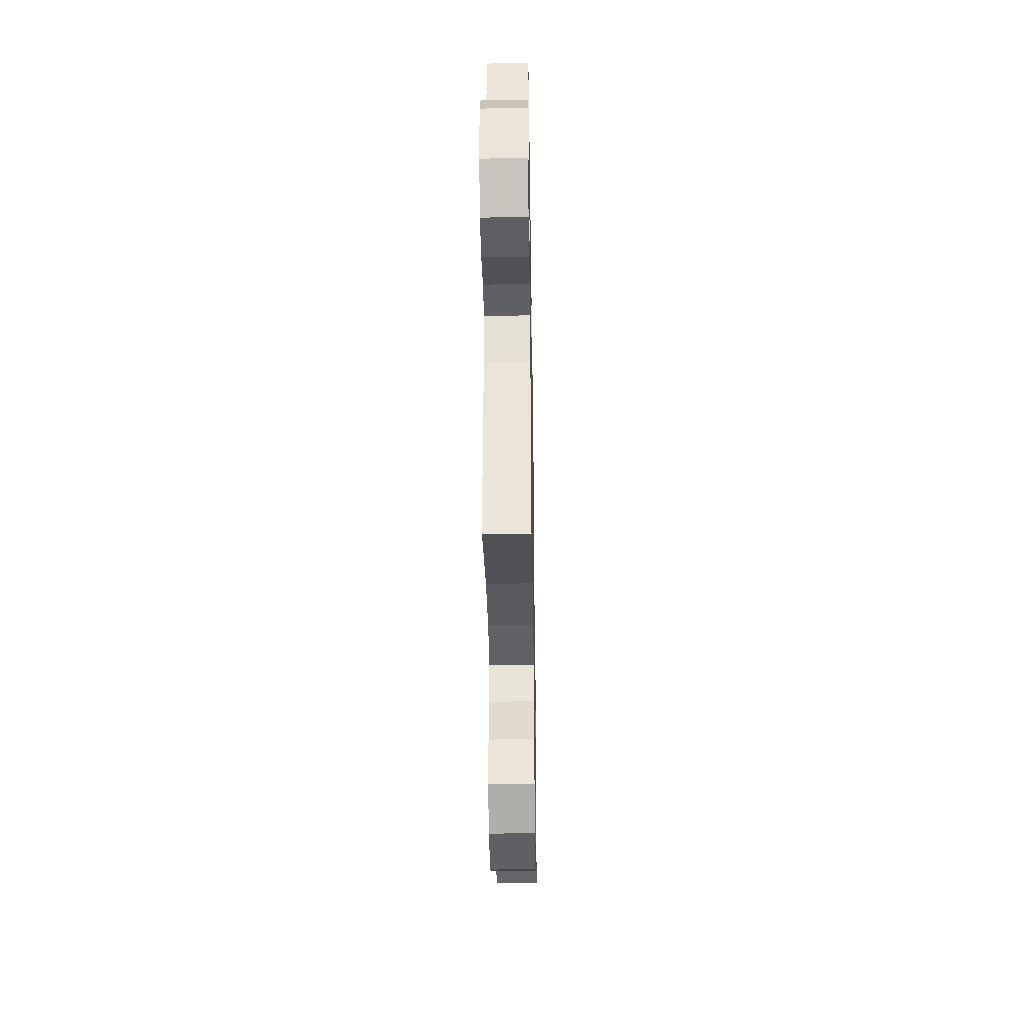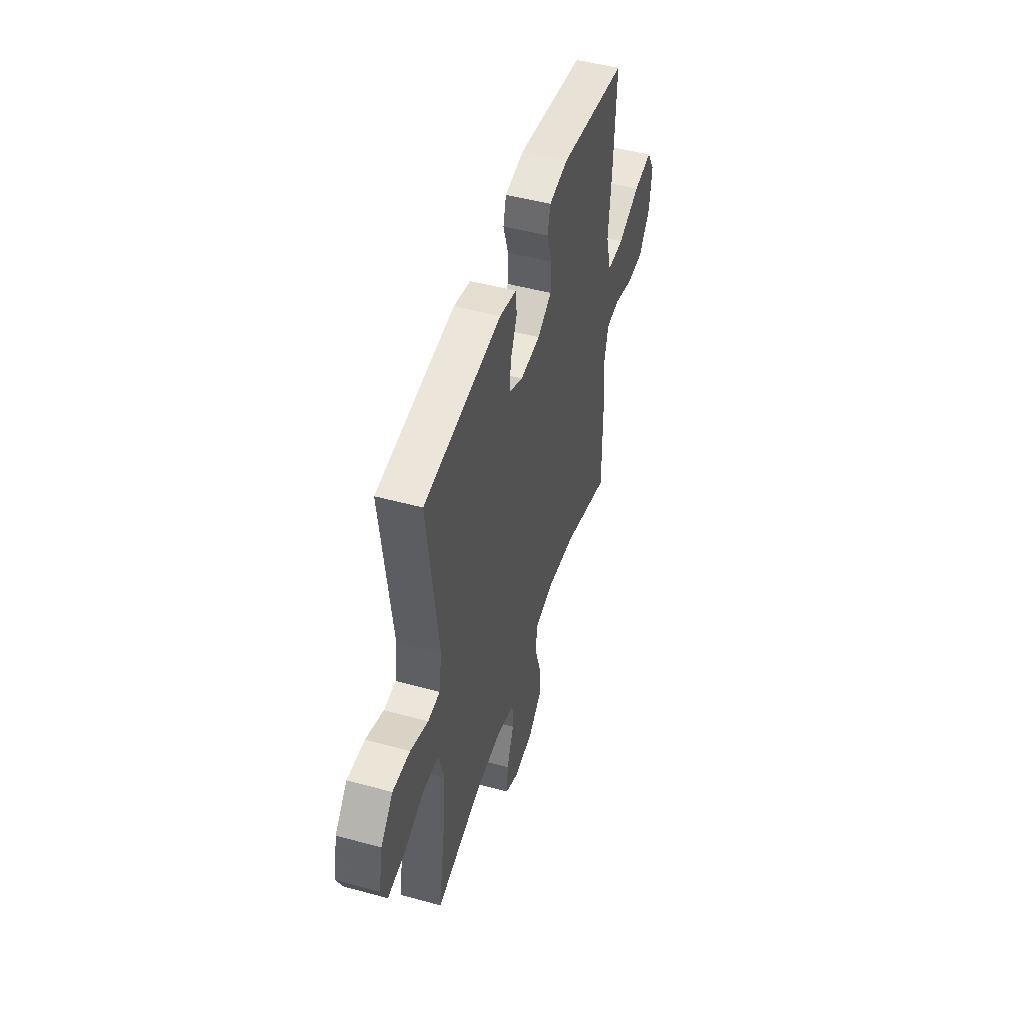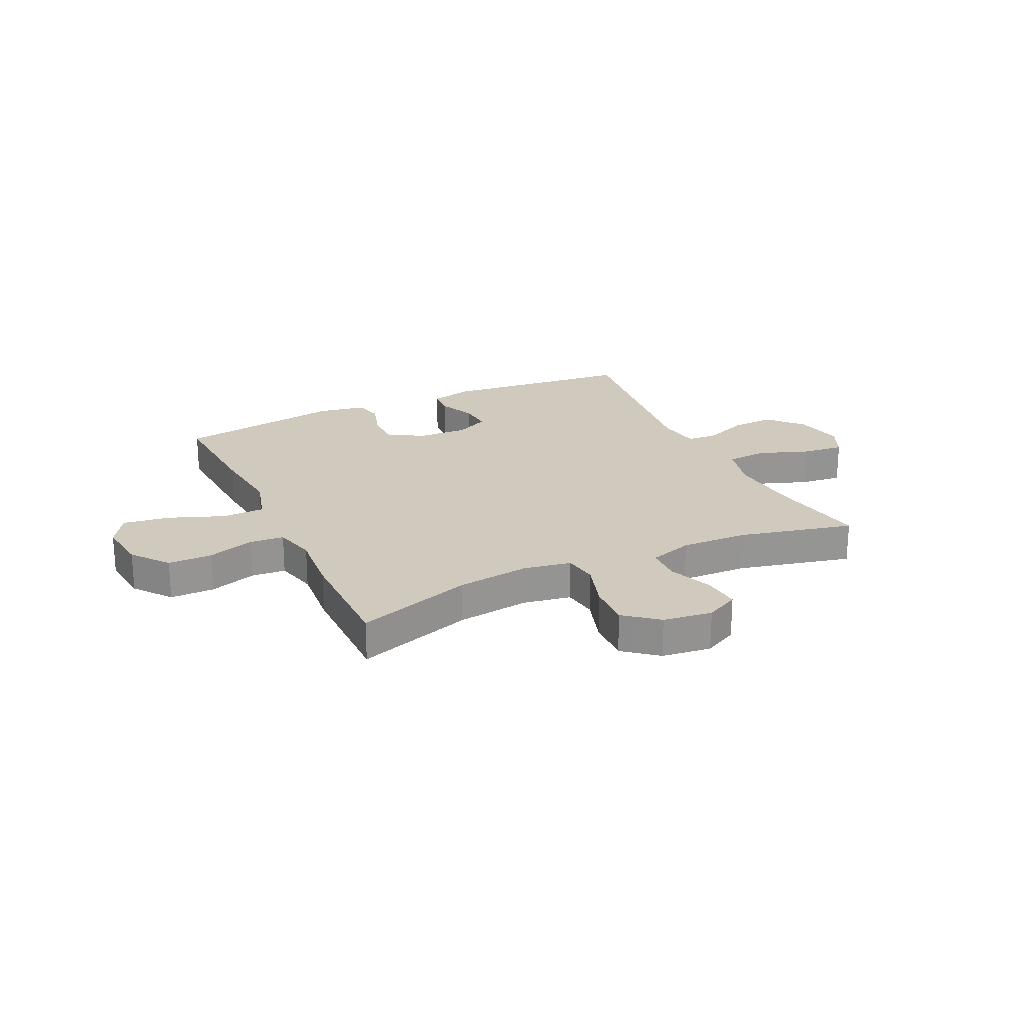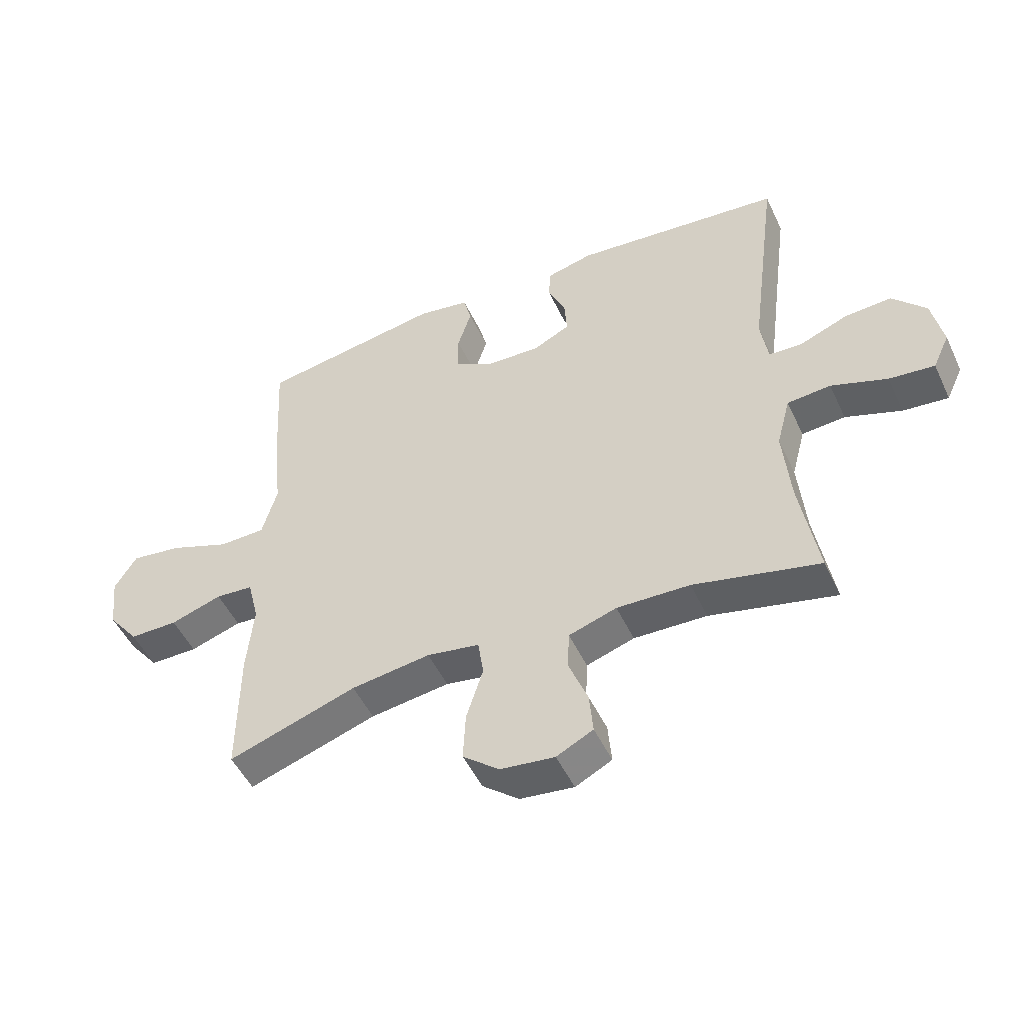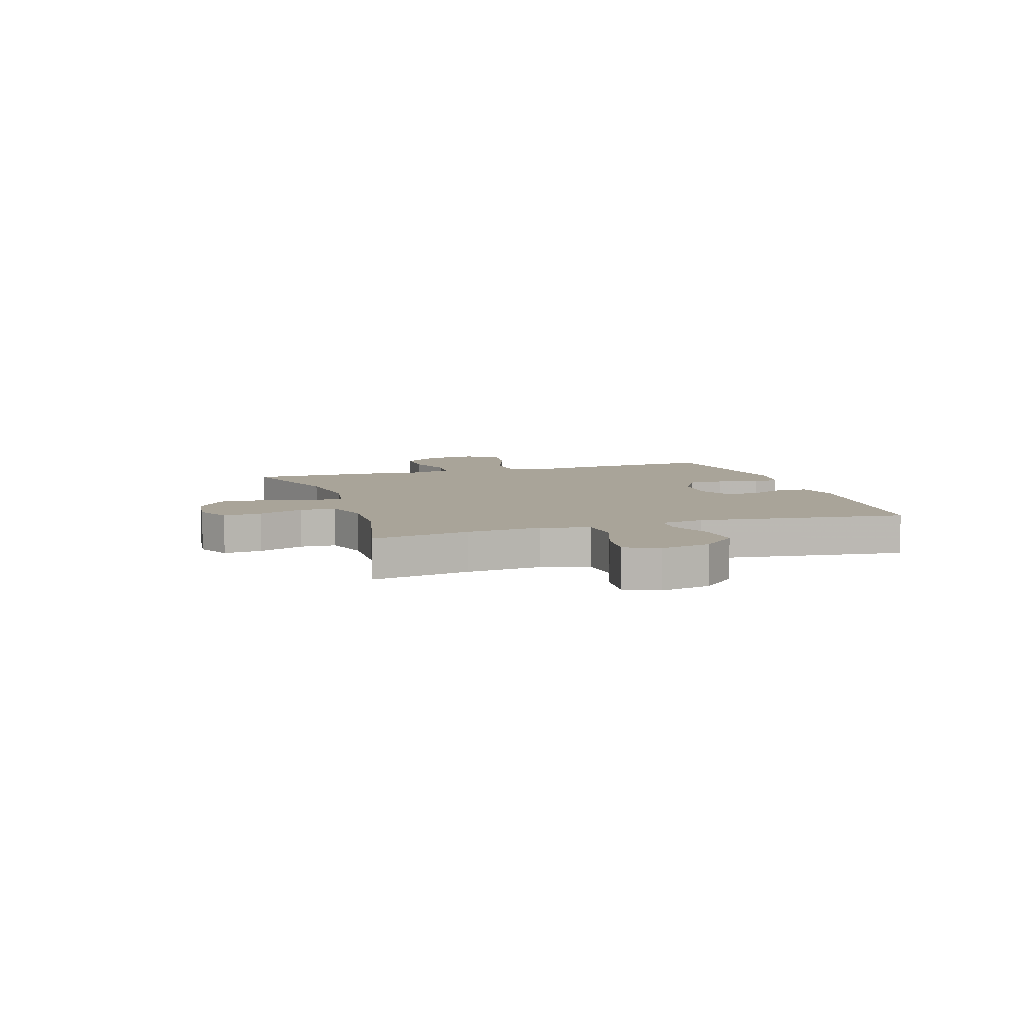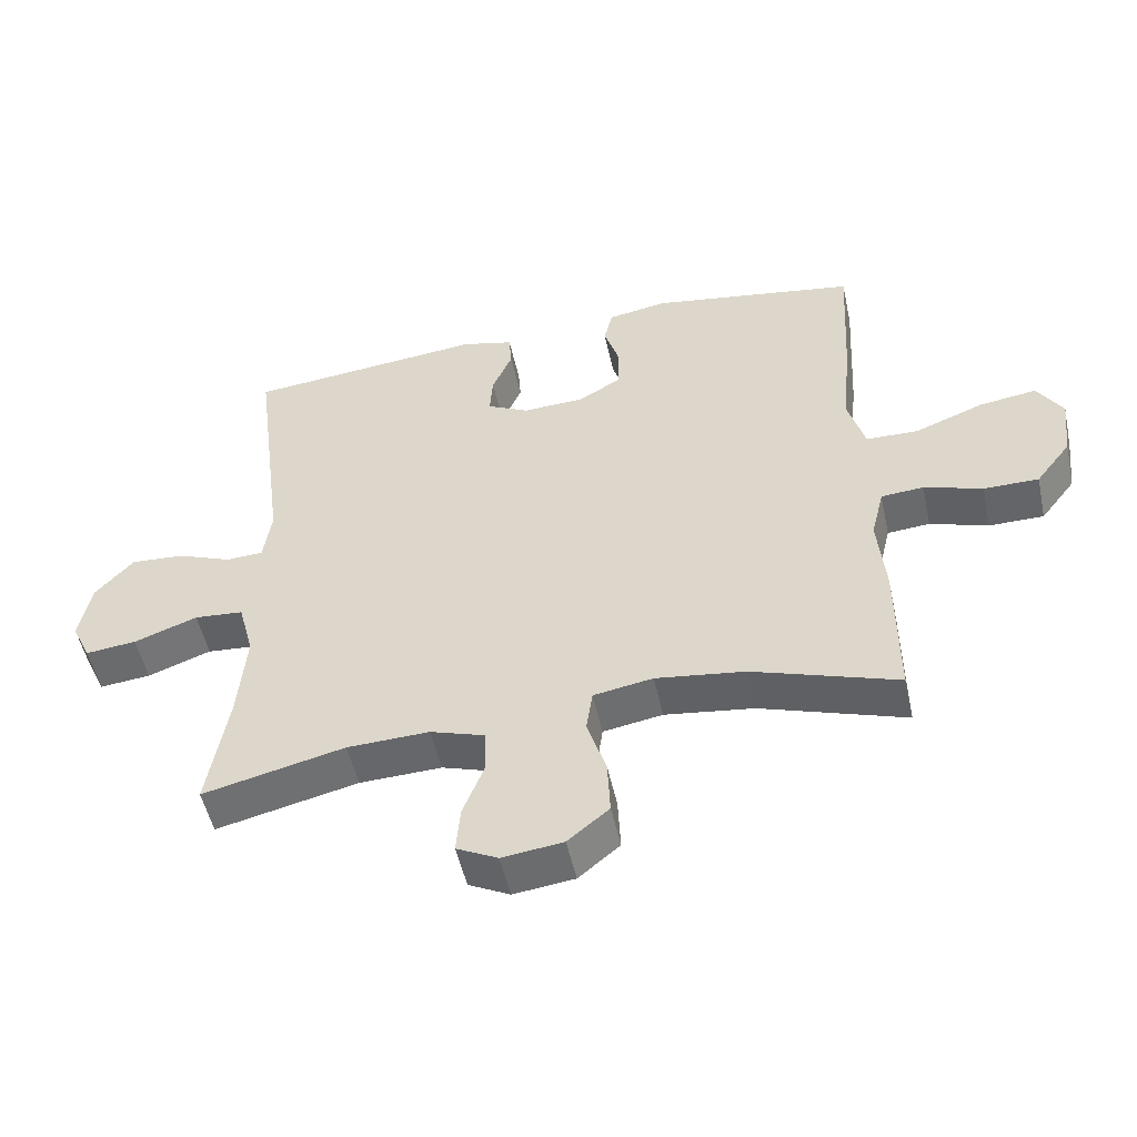
<metadata>
{"format":"obj","ext":"obj","renderer":"f3d","projection":"perspective","resolution":1024,"background":"white","views":[{"elev":-38.3,"azim":90.9,"up":"+Z"},{"elev":48.4,"azim":-73.0,"up":"+Z"},{"elev":22.8,"azim":154.7,"up":"+Y"},{"elev":-50.0,"azim":-155.4,"up":"+Z"},{"elev":7.3,"azim":-107.7,"up":"+Y"},{"elev":-51.6,"azim":12.3,"up":"+Z"}]}
</metadata>
<code>
v -0.5 0.07 0.5
v -0.148 0.07 0.535
v -0.071 0.07 0.516
v -0.067 0.07 0.464
v -0.097 0.07 0.395
v -0.101 0.07 0.335
v -0.039 0.07 0.304
v 0.052 0.07 0.308
v 0.116 0.07 0.345
v 0.117 0.07 0.41
v 0.094 0.07 0.483
v 0.107 0.07 0.535
v 0.194 0.07 0.55
v 0.5 0.07 0.5
v 0.488 0.07 0.289
v 0.474 0.07 0.152
v 0.499 0.07 0.063
v 0.576 0.07 0.061
v 0.678 0.07 0.1
v 0.763 0.07 0.112
v 0.8 0.07 0.052
v 0.789 0.07 -0.042
v 0.737 0.07 -0.109
v 0.656 0.07 -0.109
v 0.57 0.07 -0.081
v 0.507 0.07 -0.086
v 0.488 0.07 -0.163
v 0.499 0.07 -0.282
v 0.5 0.07 -0.5
v 0.286 0.07 -0.429
v 0.154 0.07 -0.411
v 0.066 0.07 -0.426
v 0.057 0.07 -0.489
v 0.085 0.07 -0.577
v 0.089 0.07 -0.659
v 0.028 0.07 -0.709
v -0.062 0.07 -0.72
v -0.123 0.07 -0.689
v -0.117 0.07 -0.62
v -0.085 0.07 -0.538
v -0.088 0.07 -0.473
v -0.168 0.07 -0.447
v -0.29 0.07 -0.451
v -0.5 0.07 -0.5
v -0.47 0.07 -0.322
v -0.458 0.07 -0.187
v -0.481 0.07 -0.1
v -0.554 0.07 -0.094
v -0.648 0.07 -0.128
v -0.724 0.07 -0.136
v -0.752 0.07 -0.076
v -0.734 0.07 0.015
v -0.678 0.07 0.077
v -0.599 0.07 0.072
v -0.518 0.07 0.04
v -0.463 0.07 0.043
v -0.451 0.07 0.123
v -0.5 0 0.5
v -0.148 0 0.535
v -0.071 0 0.516
v -0.067 0 0.464
v -0.097 0 0.395
v -0.101 0 0.335
v -0.039 0 0.304
v 0.052 0 0.308
v 0.116 0 0.345
v 0.117 0 0.41
v 0.094 0 0.483
v 0.107 0 0.535
v 0.194 0 0.55
v 0.5 0 0.5
v 0.488 0 0.289
v 0.474 0 0.152
v 0.499 0 0.063
v 0.576 0 0.061
v 0.678 0 0.1
v 0.763 0 0.112
v 0.8 0 0.052
v 0.789 0 -0.042
v 0.737 0 -0.109
v 0.656 0 -0.109
v 0.57 0 -0.081
v 0.507 0 -0.086
v 0.488 0 -0.163
v 0.499 0 -0.282
v 0.5 0 -0.5
v 0.286 0 -0.429
v 0.154 0 -0.411
v 0.066 0 -0.426
v 0.057 0 -0.489
v 0.085 0 -0.577
v 0.089 0 -0.659
v 0.028 0 -0.709
v -0.062 0 -0.72
v -0.123 0 -0.689
v -0.117 0 -0.62
v -0.085 0 -0.538
v -0.088 0 -0.473
v -0.168 0 -0.447
v -0.29 0 -0.451
v -0.5 0 -0.5
v -0.47 0 -0.322
v -0.458 0 -0.187
v -0.481 0 -0.1
v -0.554 0 -0.094
v -0.648 0 -0.128
v -0.724 0 -0.136
v -0.752 0 -0.076
v -0.734 0 0.015
v -0.678 0 0.077
v -0.599 0 0.072
v -0.518 0 0.04
v -0.463 0 0.043
v -0.451 0 0.123
f 53 54 55
f 52 53 55
f 51 52 55
f 50 51 55
f 49 50 55
f 48 49 55
f 47 48 55 56
f 46 47 56 57
f 43 44 45
f 42 43 45 46
f 41 42 46 57
f 38 39 40
f 37 38 40
f 36 37 40
f 35 36 40
f 34 35 40
f 33 34 40
f 32 33 40 41
f 27 28 29 30
f 26 27 30 31
f 23 24 25
f 22 23 25
f 21 22 25
f 20 21 25
f 19 20 25
f 18 19 25
f 17 18 25 26
f 26 31 32
f 17 26 32
f 16 17 32
f 14 15 16
f 13 14 16
f 12 13 16
f 11 12 16
f 10 11 16
f 3 4 5
f 2 3 5
f 1 2 5
f 57 1 5
f 57 5 6
f 41 57 6 7
f 32 41 7 8
f 16 32 8 9
f 9 10 16
f 112 111 110
f 112 110 109
f 112 109 108
f 112 108 107
f 112 107 106
f 112 106 105
f 113 112 105 104
f 114 113 104 103
f 102 101 100
f 103 102 100 99
f 114 103 99 98
f 97 96 95
f 97 95 94
f 97 94 93
f 97 93 92
f 97 92 91
f 97 91 90
f 98 97 90 89
f 87 86 85 84
f 88 87 84 83
f 82 81 80
f 82 80 79
f 82 79 78
f 82 78 77
f 82 77 76
f 82 76 75
f 83 82 75 74
f 89 88 83
f 89 83 74
f 89 74 73
f 73 72 71
f 73 71 70
f 73 70 69
f 73 69 68
f 73 68 67
f 62 61 60
f 62 60 59
f 62 59 58
f 62 58 114
f 63 62 114
f 64 63 114 98
f 65 64 98 89
f 66 65 89 73
f 73 67 66
f 1 58 59 2
f 2 59 60 3
f 3 60 61 4
f 4 61 62 5
f 5 62 63 6
f 6 63 64 7
f 7 64 65 8
f 8 65 66 9
f 9 66 67 10
f 10 67 68 11
f 11 68 69 12
f 12 69 70 13
f 13 70 71 14
f 14 71 72 15
f 15 72 73 16
f 16 73 74 17
f 17 74 75 18
f 18 75 76 19
f 19 76 77 20
f 20 77 78 21
f 21 78 79 22
f 22 79 80 23
f 23 80 81 24
f 24 81 82 25
f 25 82 83 26
f 26 83 84 27
f 27 84 85 28
f 28 85 86 29
f 29 86 87 30
f 30 87 88 31
f 31 88 89 32
f 32 89 90 33
f 33 90 91 34
f 34 91 92 35
f 35 92 93 36
f 36 93 94 37
f 37 94 95 38
f 38 95 96 39
f 39 96 97 40
f 40 97 98 41
f 41 98 99 42
f 42 99 100 43
f 43 100 101 44
f 44 101 102 45
f 45 102 103 46
f 46 103 104 47
f 47 104 105 48
f 48 105 106 49
f 49 106 107 50
f 50 107 108 51
f 51 108 109 52
f 52 109 110 53
f 53 110 111 54
f 54 111 112 55
f 55 112 113 56
f 56 113 114 57
f 57 114 58 1

</code>
